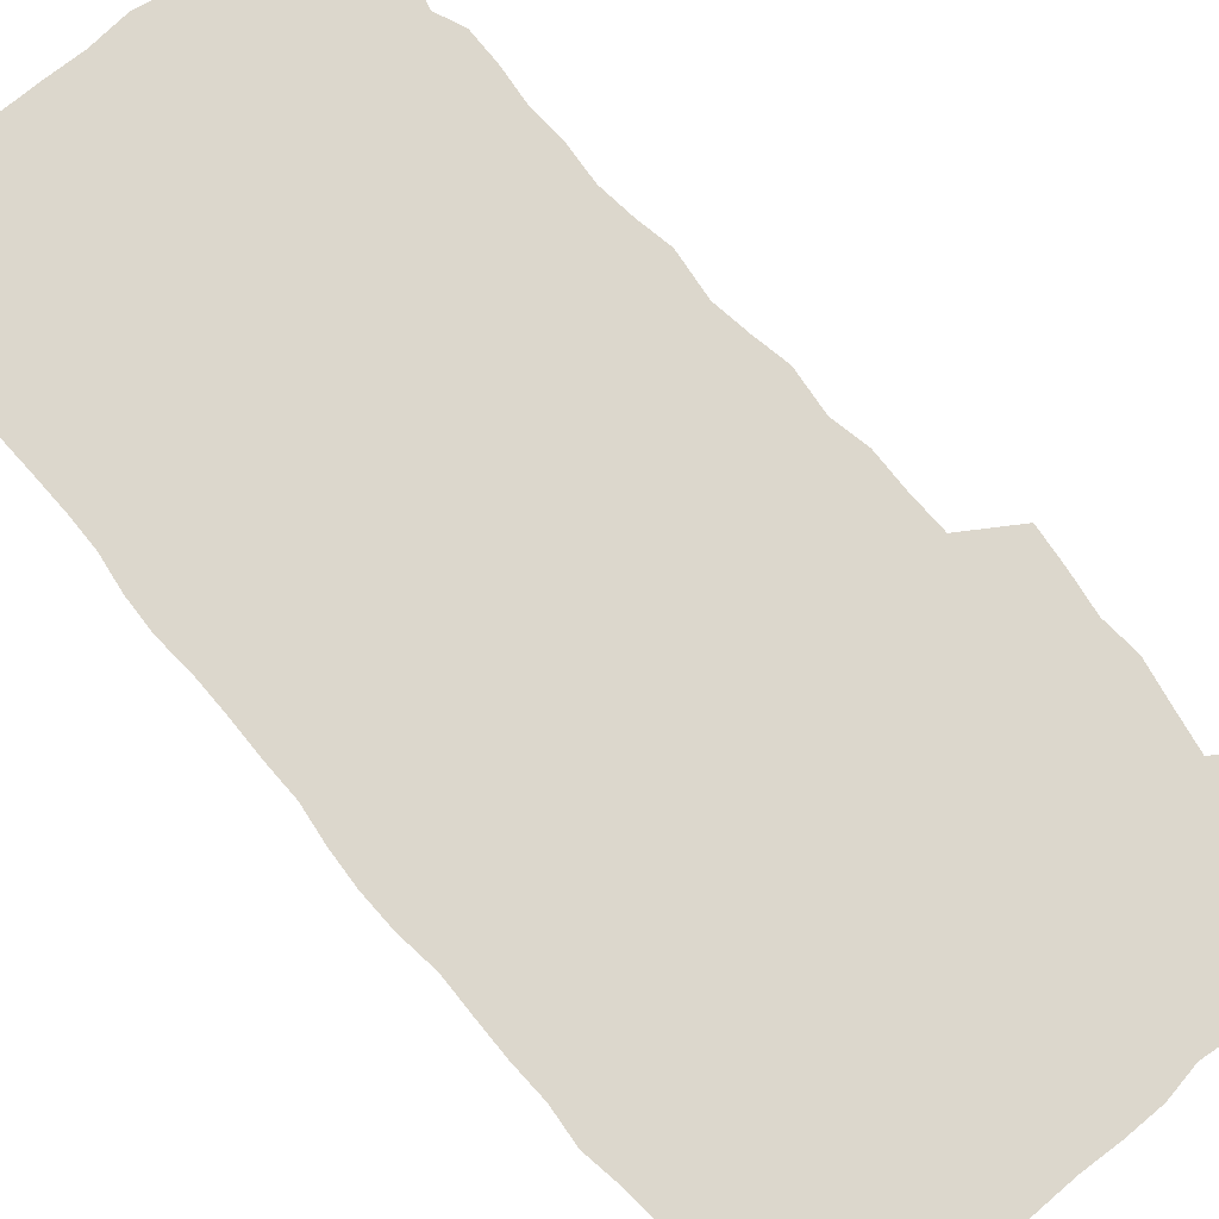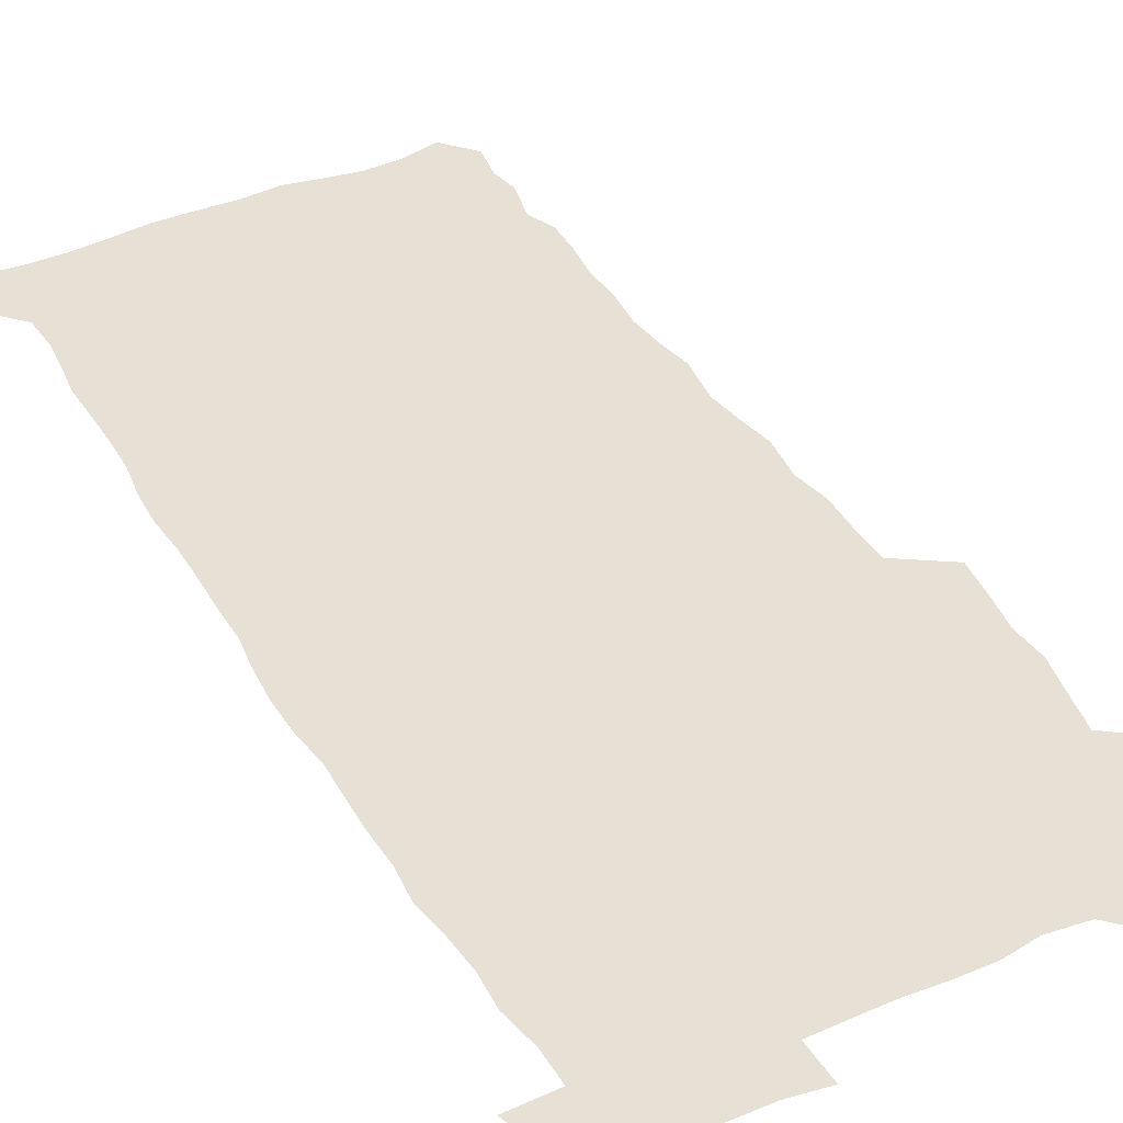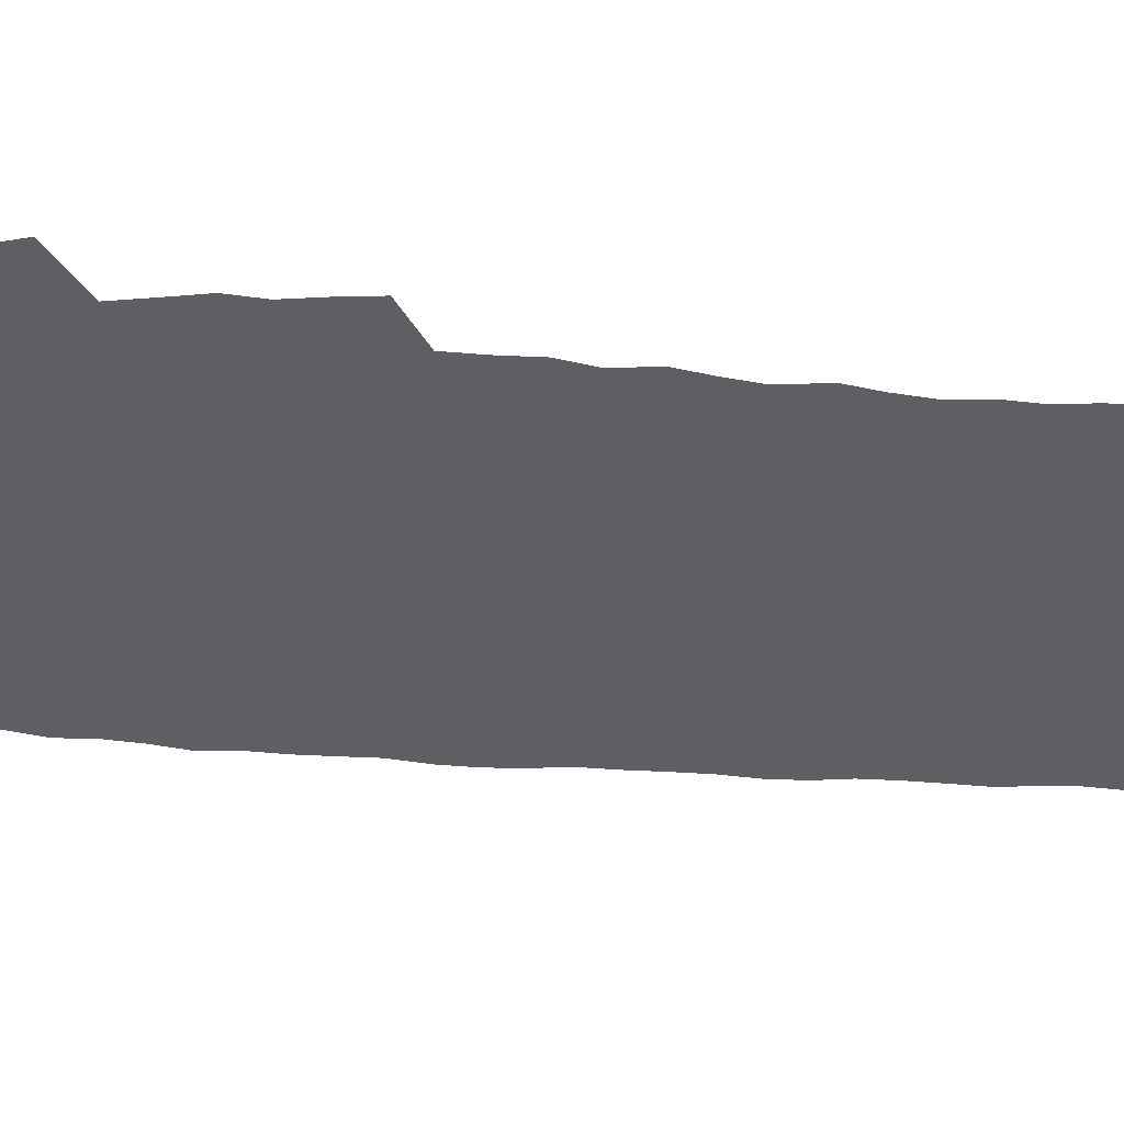
<metadata>
{"format":"obj","ext":"obj","renderer":"f3d","projection":"perspective","resolution":1024,"background":"white","views":[{"elev":72.8,"azim":139.2,"up":"+Z"},{"elev":39.1,"azim":151.5,"up":"+Z"},{"elev":-41.1,"azim":-95.8,"up":"+Z"}]}
</metadata>
<code>
v 457.9 527.1 0
v 462.2 541.2 0
v 465.6 555.6 0
v 465.8 570 0
v 464.8 585.1 0
v 470.4 429.6 0
v 472.5 445.7 0
v 475.2 462 0
v 474.2 477.3 0
v 477.6 493.5 0
v 480.8 509.8 0
v 481.1 524.5 0
v 478.3 540 0
v 483.5 553.8 0
v 481.4 569.2 0
v 478.9 586.9 0
v 491.7 154.5 0
v 494.2 169.3 0
v 492.3 181.3 0
v 496.4 198.3 0
v 492 209.6 0
v 492.6 224.3 0
v 494.6 240.5 0
v 494 255 0
v 495.7 271.8 0
v 494.4 286.8 0
v 492 301.1 0
v 494.7 320.4 0
v 492.9 335.4 0
v 490.4 350.2 0
v 492.7 368.3 0
v 490 383.6 0
v 490.8 400.2 0
v 490.8 416.1 0
v 493.8 433.2 0
v 493.4 448.4 0
v 495.4 464 0
v 495.5 479 0
v 495.4 494.1 0
v 497.6 509.6 0
v 497.5 524.4 0
v 498.3 539 0
v 497.3 554.5 0
v 495.6 570.2 0
v 493.4 587.2 0
v 502.9 141.5 0
v 509.6 160.5 0
v 513.7 177.3 0
v 512 189.8 0
v 513.6 205.3 0
v 513.9 220.1 0
v 516.2 236.7 0
v 516.7 251.8 0
v 516.1 266.2 0
v 514.4 280 0
v 513.7 294.9 0
v 510.6 308.6 0
v 511.3 325 0
v 511.6 341.2 0
v 511 356.7 0
v 511.2 372.8 0
v 512.4 389.1 0
v 512.6 404.3 0
v 509.3 418.8 0
v 510.7 434.7 0
v 512.2 450.3 0
v 512.2 464.9 0
v 510.4 479.6 0
v 512.7 494.7 0
v 513.2 509.5 0
v 514 524.1 0
v 513.3 539 0
v 512 554.4 0
v 510.2 570.2 0
v 507.2 589.1 0
v 519.4 145.5 0
v 524.1 162.4 0
v 528.7 181.2 0
v 528 194.2 0
v 530 210.6 0
v 531.3 226.4 0
v 531.7 241.2 0
v 531.9 256.1 0
v 531.6 270.7 0
v 530.7 285.1 0
v 529.9 299.7 0
v 529.6 315 0
v 529.5 330.3 0
v 529 345.4 0
v 528.2 360.3 0
v 528.1 375.7 0
v 528.2 391 0
v 527.9 406.2 0
v 527.3 421.1 0
v 527.4 436.2 0
v 526.9 450.9 0
v 527.3 465.7 0
v 530 480.9 0
v 528.9 495.2 0
v 528.9 509.6 0
v 528.8 524 0
v 528.9 538.3 0
v 527.4 553.7 0
v 524.2 571.8 0
v 534.3 146 0
v 539.4 164.7 0
v 542.3 182.2 0
v 545.5 200.5 0
v 546.1 215.3 0
v 546.5 230.2 0
v 546.6 244.6 0
v 546.2 258.8 0
v 545.7 273.1 0
v 545.5 288 0
v 544.9 302.7 0
v 545.1 318.2 0
v 544.1 332.3 0
v 543.8 347.3 0
v 543.4 362.1 0
v 544 378 0
v 543 392.2 0
v 544.5 408.4 0
v 543.7 422.7 0
v 543.9 437.5 0
v 544.3 452.3 0
v 544.3 466.7 0
v 544.1 481.1 0
v 544 495.4 0
v 544 509.6 0
v 543.5 523.9 0
v 544.5 537.7 0
v 542 554.2 0
v 540.4 570 0
v 548.7 143.7 0
v 553.1 162.9 0
v 557.2 184.4 0
v 559.5 202.9 0
v 559.9 217.1 0
v 560.7 232.6 0
v 560.3 246.3 0
v 560.3 261 0
v 560 275.4 0
v 559.3 289.5 0
v 559.5 305 0
v 558.7 319 0
v 558.7 334.1 0
v 558.4 348.8 0
v 557.5 362.6 0
v 558.3 378.8 0
v 558.1 393.5 0
v 558.7 408.9 0
v 558.5 423.4 0
v 558.2 437.7 0
v 558.8 452.6 0
v 558.7 466.9 0
v 558.6 481.3 0
v 558.5 495.6 0
v 558.5 509.7 0
v 558.3 523.9 0
v 558.5 537.7 0
v 557.3 553.1 0
v 554.6 572.4 0
v 563.5 140.7 0
v 569.3 166.6 0
v 571 183.7 0
v 572.6 202.1 0
v 574.1 220.4 0
v 574.3 234 0
v 573.9 247.4 0
v 573.9 261.9 0
v 573.8 276.8 0
v 573.6 291.4 0
v 573.3 306 0
v 573.4 321.1 0
v 573 335.5 0
v 572 349.2 0
v 573.2 365.7 0
v 573.3 380.6 0
v 573.1 394.8 0
v 573.1 409.4 0
v 573 423.8 0
v 573 438.3 0
v 573.4 453.1 0
v 572.8 467.2 0
v 572.9 481.5 0
v 573.2 495.8 0
v 573.1 509.9 0
v 572.8 524.1 0
v 572.5 538.5 0
v 571.6 554 0
v 569.7 572.2 0
v 580.4 142 0
v 584.1 167.3 0
v 585.5 185.3 0
v 586.4 202.7 0
v 587 218.4 0
v 587.3 234.4 0
v 587.4 248.1 0
v 587.4 261.8 0
v 587.5 278.2 0
v 587.1 291.6 0
v 587.2 307 0
v 587.1 321.3 0
v 587.2 336.8 0
v 586.9 351 0
v 587.1 365.9 0
v 587 380 0
v 587.3 395.1 0
v 587.2 409.5 0
v 587.2 424 0
v 587.1 438.2 0
v 587.2 453.1 0
v 587.4 467.4 0
v 587.3 481.6 0
v 587.3 495.9 0
v 587.4 510 0
v 587.2 524.2 0
v 587 538.6 0
v 586.3 554.1 0
v 585.3 571.2 0
v 596.9 141.4 0
v 598.6 165.7 0
v 599.7 186.8 0
v 600 202.4 0
v 600.2 217.8 0
v 600 234.8 0
v 600.9 246.9 0
v 600.9 261.5 0
v 600.8 277.9 0
v 600.8 292 0
v 600.9 306.3 0
v 600.8 320.9 0
v 600.8 337.7 0
v 600.8 351.1 0
v 601.1 366.6 0
v 601.1 380.9 0
v 601.3 394.9 0
v 601.3 409.5 0
v 601.3 423.8 0
v 601.3 438.2 0
v 601.4 453.3 0
v 601.5 467.4 0
v 601.5 481.7 0
v 601.5 496 0
v 601.6 510.2 0
v 601.6 524.2 0
v 601.4 538.1 0
v 600.9 555.2 0
v 600.5 571.3 0
v 613.4 141.2 0
v 613.5 163.3 0
v 613.6 185.3 0
v 613.7 202.9 0
v 613.9 217 0
v 613.9 232.5 0
v 614.1 248.1 0
v 614.2 261.2 0
v 614.1 278 0
v 614.3 292 0
v 614.6 305.9 0
v 614.6 321.2 0
v 614.6 336.4 0
v 614.7 351.9 0
v 615 366 0
v 615.4 379.9 0
v 615.3 395.1 0
v 615.5 409.2 0
v 615.5 423.7 0
v 615.4 438.6 0
v 615.7 453 0
v 615.7 467.4 0
v 615.8 481.6 0
v 616.2 496.1 0
v 615.9 510.6 0
v 615.9 524.8 0
v 615.7 539 0
v 615.8 554.3 0
v 615.6 571.5 0
v 615.4 588.8 0
v 629.5 143.1 0
v 628.2 167.7 0
v 628.1 182.9 0
v 626.9 202.7 0
v 627.3 216.5 0
v 627.8 230.6 0
v 627.6 246.5 0
v 627.6 261.9 0
v 627.9 276.4 0
v 628.4 290.1 0
v 628.4 305.1 0
v 628.6 320.4 0
v 628.4 336 0
v 628.4 351.1 0
v 628.8 365.4 0
v 629.4 379.6 0
v 629.6 394.3 0
v 629.6 408.9 0
v 630 423.3 0
v 630.8 437.4 0
v 629.9 452.9 0
v 629.8 467.3 0
v 630.2 481.6 0
v 630.5 496.1 0
v 630.5 510.6 0
v 630.4 525 0
v 630.4 539.5 0
v 630.5 554.3 0
v 630.8 569.7 0
v 630.9 586.3 0
v 645.3 144.5 0
v 642.6 166.7 0
v 642.1 182.5 0
v 641.6 198.8 0
v 641.6 213.8 0
v 641.7 228.8 0
v 641.3 244.7 0
v 643 258.1 0
v 642.1 274.5 0
v 641.5 290.8 0
v 642 304.7 0
v 642.9 318.7 0
v 643 334 0
v 644.7 347.9 0
v 643.4 364 0
v 644.4 378 0
v 645.5 392.4 0
v 644.7 407.8 0
v 644.7 422.7 0
v 645 437.3 0
v 644.4 452.3 0
v 646 466.7 0
v 645 481.6 0
v 645.5 496 0
v 645.5 510.6 0
v 645.5 525.3 0
v 645.3 539.9 0
v 645.4 554.7 0
v 645.5 569.5 0
v 645.9 586.1 0
v 660.7 144.5 0
v 656.1 167 0
v 656.4 180.6 0
v 656.5 195.2 0
v 655.9 211.1 0
v 655.6 226.6 0
v 656.3 241.1 0
v 657.1 255.7 0
v 656.9 271.3 0
v 657.8 286 0
v 658.4 300.7 0
v 657.3 316.7 0
v 659.4 330.5 0
v 660.2 345.2 0
v 658.4 361.9 0
v 660 376.1 0
v 660.9 390.8 0
v 660 406.5 0
v 660.1 421.4 0
v 661.1 436 0
v 660.8 451.1 0
v 662.2 465.8 0
v 661.1 481.1 0
v 660.9 495.8 0
v 661.1 510.6 0
v 662.1 525.6 0
v 661 540.5 0
v 660.7 555.4 0
v 660.2 569.8 0
v 660.7 585.3 0
v 676.2 142.9 0
v 672.3 162.4 0
v 671.2 177.4 0
v 670.5 192.5 0
v 671.9 206 0
v 673.8 219.5 0
v 673.6 234.9 0
v 673.5 250.4 0
v 674 265.5 0
v 676.3 279.6 0
v 677.2 294.5 0
v 676.3 310.8 0
v 676.5 326.3 0
v 677.1 341.6 0
v 677.1 357.4 0
v 679.2 372 0
v 680.4 387 0
v 680.3 402.6 0
v 678.6 418.9 0
v 679.2 434 0
v 679.7 449.3 0
v 679.4 464.7 0
v 681 479.8 0
v 678.8 495.4 0
v 677.8 510.5 0
v 678.8 525.6 0
v 676.2 541.4 0
v 676.2 556.4 0
v 675.4 570.6 0
v 675.5 585.3 0
v 675.6 599.8 0
v 690.7 142.5 0
v 687.9 159.3 0
v 695.9 556.8 0
v 691.3 572 0
v 690.6 586.2 0
v 691.9 601.9 0
f 11 12 1
f 1 12 2
f 12 13 2
f 2 13 3
f 13 14 3
f 3 14 4
f 14 15 4
f 4 15 5
f 15 16 5
f 34 35 6
f 6 35 7
f 35 36 7
f 7 36 8
f 36 37 8
f 8 37 9
f 37 38 9
f 9 38 10
f 38 39 10
f 10 39 11
f 39 40 11
f 11 40 12
f 40 41 12
f 12 41 13
f 41 42 13
f 13 42 14
f 42 43 14
f 14 43 15
f 43 44 15
f 15 44 16
f 44 45 16
f 46 47 17
f 17 47 18
f 47 48 18
f 18 48 19
f 48 49 19
f 19 49 20
f 49 50 20
f 20 50 21
f 50 51 21
f 21 51 22
f 51 52 22
f 22 52 23
f 52 53 23
f 23 53 24
f 53 54 24
f 24 54 25
f 54 55 25
f 25 55 26
f 55 56 26
f 26 56 27
f 56 57 27
f 27 57 28
f 57 58 28
f 28 58 29
f 58 59 29
f 29 59 30
f 59 60 30
f 30 60 31
f 60 61 31
f 31 61 32
f 61 62 32
f 32 62 33
f 62 63 33
f 33 63 34
f 63 64 34
f 34 64 35
f 64 65 35
f 35 65 36
f 65 66 36
f 36 66 37
f 66 67 37
f 37 67 38
f 67 68 38
f 38 68 39
f 68 69 39
f 39 69 40
f 69 70 40
f 40 70 41
f 70 71 41
f 41 71 42
f 71 72 42
f 42 72 43
f 72 73 43
f 43 73 44
f 73 74 44
f 44 74 45
f 74 75 45
f 46 76 47
f 76 77 47
f 47 77 48
f 77 78 48
f 48 78 49
f 78 79 49
f 49 79 50
f 79 80 50
f 50 80 51
f 80 81 51
f 51 81 52
f 81 82 52
f 52 82 53
f 82 83 53
f 53 83 54
f 83 84 54
f 54 84 55
f 84 85 55
f 55 85 56
f 85 86 56
f 56 86 57
f 86 87 57
f 57 87 58
f 87 88 58
f 58 88 59
f 88 89 59
f 59 89 60
f 89 90 60
f 60 90 61
f 90 91 61
f 61 91 62
f 91 92 62
f 62 92 63
f 92 93 63
f 63 93 64
f 93 94 64
f 64 94 65
f 94 95 65
f 65 95 66
f 95 96 66
f 66 96 67
f 96 97 67
f 67 97 68
f 97 98 68
f 68 98 69
f 98 99 69
f 69 99 70
f 99 100 70
f 70 100 71
f 100 101 71
f 71 101 72
f 101 102 72
f 72 102 73
f 102 103 73
f 73 103 74
f 103 104 74
f 74 104 75
f 76 105 77
f 105 106 77
f 77 106 78
f 106 107 78
f 78 107 79
f 107 108 79
f 79 108 80
f 108 109 80
f 80 109 81
f 109 110 81
f 81 110 82
f 110 111 82
f 82 111 83
f 111 112 83
f 83 112 84
f 112 113 84
f 84 113 85
f 113 114 85
f 85 114 86
f 114 115 86
f 86 115 87
f 115 116 87
f 87 116 88
f 116 117 88
f 88 117 89
f 117 118 89
f 89 118 90
f 118 119 90
f 90 119 91
f 119 120 91
f 91 120 92
f 120 121 92
f 92 121 93
f 121 122 93
f 93 122 94
f 122 123 94
f 94 123 95
f 123 124 95
f 95 124 96
f 124 125 96
f 96 125 97
f 125 126 97
f 97 126 98
f 126 127 98
f 98 127 99
f 127 128 99
f 99 128 100
f 128 129 100
f 100 129 101
f 129 130 101
f 101 130 102
f 130 131 102
f 102 131 103
f 131 132 103
f 103 132 104
f 132 133 104
f 105 134 106
f 134 135 106
f 106 135 107
f 135 136 107
f 107 136 108
f 136 137 108
f 108 137 109
f 137 138 109
f 109 138 110
f 138 139 110
f 110 139 111
f 139 140 111
f 111 140 112
f 140 141 112
f 112 141 113
f 141 142 113
f 113 142 114
f 142 143 114
f 114 143 115
f 143 144 115
f 115 144 116
f 144 145 116
f 116 145 117
f 145 146 117
f 117 146 118
f 146 147 118
f 118 147 119
f 147 148 119
f 119 148 120
f 148 149 120
f 120 149 121
f 149 150 121
f 121 150 122
f 150 151 122
f 122 151 123
f 151 152 123
f 123 152 124
f 152 153 124
f 124 153 125
f 153 154 125
f 125 154 126
f 154 155 126
f 126 155 127
f 155 156 127
f 127 156 128
f 156 157 128
f 128 157 129
f 157 158 129
f 129 158 130
f 158 159 130
f 130 159 131
f 159 160 131
f 131 160 132
f 160 161 132
f 132 161 133
f 161 162 133
f 134 163 135
f 163 164 135
f 135 164 136
f 164 165 136
f 136 165 137
f 165 166 137
f 137 166 138
f 166 167 138
f 138 167 139
f 167 168 139
f 139 168 140
f 168 169 140
f 140 169 141
f 169 170 141
f 141 170 142
f 170 171 142
f 142 171 143
f 171 172 143
f 143 172 144
f 172 173 144
f 144 173 145
f 173 174 145
f 145 174 146
f 174 175 146
f 146 175 147
f 175 176 147
f 147 176 148
f 176 177 148
f 148 177 149
f 177 178 149
f 149 178 150
f 178 179 150
f 150 179 151
f 179 180 151
f 151 180 152
f 180 181 152
f 152 181 153
f 181 182 153
f 153 182 154
f 182 183 154
f 154 183 155
f 183 184 155
f 155 184 156
f 184 185 156
f 156 185 157
f 185 186 157
f 157 186 158
f 186 187 158
f 158 187 159
f 187 188 159
f 159 188 160
f 188 189 160
f 160 189 161
f 189 190 161
f 161 190 162
f 190 191 162
f 163 192 164
f 192 193 164
f 164 193 165
f 193 194 165
f 165 194 166
f 194 195 166
f 166 195 167
f 195 196 167
f 167 196 168
f 196 197 168
f 168 197 169
f 197 198 169
f 169 198 170
f 198 199 170
f 170 199 171
f 199 200 171
f 171 200 172
f 200 201 172
f 172 201 173
f 201 202 173
f 173 202 174
f 202 203 174
f 174 203 175
f 203 204 175
f 175 204 176
f 204 205 176
f 176 205 177
f 205 206 177
f 177 206 178
f 206 207 178
f 178 207 179
f 207 208 179
f 179 208 180
f 208 209 180
f 180 209 181
f 209 210 181
f 181 210 182
f 210 211 182
f 182 211 183
f 211 212 183
f 183 212 184
f 212 213 184
f 184 213 185
f 213 214 185
f 185 214 186
f 214 215 186
f 186 215 187
f 215 216 187
f 187 216 188
f 216 217 188
f 188 217 189
f 217 218 189
f 189 218 190
f 218 219 190
f 190 219 191
f 219 220 191
f 192 221 193
f 221 222 193
f 193 222 194
f 222 223 194
f 194 223 195
f 223 224 195
f 195 224 196
f 224 225 196
f 196 225 197
f 225 226 197
f 197 226 198
f 226 227 198
f 198 227 199
f 227 228 199
f 199 228 200
f 228 229 200
f 200 229 201
f 229 230 201
f 201 230 202
f 230 231 202
f 202 231 203
f 231 232 203
f 203 232 204
f 232 233 204
f 204 233 205
f 233 234 205
f 205 234 206
f 234 235 206
f 206 235 207
f 235 236 207
f 207 236 208
f 236 237 208
f 208 237 209
f 237 238 209
f 209 238 210
f 238 239 210
f 210 239 211
f 239 240 211
f 211 240 212
f 240 241 212
f 212 241 213
f 241 242 213
f 213 242 214
f 242 243 214
f 214 243 215
f 243 244 215
f 215 244 216
f 244 245 216
f 216 245 217
f 245 246 217
f 217 246 218
f 246 247 218
f 218 247 219
f 247 248 219
f 219 248 220
f 248 249 220
f 221 250 222
f 250 251 222
f 222 251 223
f 251 252 223
f 223 252 224
f 252 253 224
f 224 253 225
f 253 254 225
f 225 254 226
f 254 255 226
f 226 255 227
f 255 256 227
f 227 256 228
f 256 257 228
f 228 257 229
f 257 258 229
f 229 258 230
f 258 259 230
f 230 259 231
f 259 260 231
f 231 260 232
f 260 261 232
f 232 261 233
f 261 262 233
f 233 262 234
f 262 263 234
f 234 263 235
f 263 264 235
f 235 264 236
f 264 265 236
f 236 265 237
f 265 266 237
f 237 266 238
f 266 267 238
f 238 267 239
f 267 268 239
f 239 268 240
f 268 269 240
f 240 269 241
f 269 270 241
f 241 270 242
f 270 271 242
f 242 271 243
f 271 272 243
f 243 272 244
f 272 273 244
f 244 273 245
f 273 274 245
f 245 274 246
f 274 275 246
f 246 275 247
f 275 276 247
f 247 276 248
f 276 277 248
f 248 277 249
f 277 278 249
f 250 280 251
f 280 281 251
f 251 281 252
f 281 282 252
f 252 282 253
f 282 283 253
f 253 283 254
f 283 284 254
f 254 284 255
f 284 285 255
f 255 285 256
f 285 286 256
f 256 286 257
f 286 287 257
f 257 287 258
f 287 288 258
f 258 288 259
f 288 289 259
f 259 289 260
f 289 290 260
f 260 290 261
f 290 291 261
f 261 291 262
f 291 292 262
f 262 292 263
f 292 293 263
f 263 293 264
f 293 294 264
f 264 294 265
f 294 295 265
f 265 295 266
f 295 296 266
f 266 296 267
f 296 297 267
f 267 297 268
f 297 298 268
f 268 298 269
f 298 299 269
f 269 299 270
f 299 300 270
f 270 300 271
f 300 301 271
f 271 301 272
f 301 302 272
f 272 302 273
f 302 303 273
f 273 303 274
f 303 304 274
f 274 304 275
f 304 305 275
f 275 305 276
f 305 306 276
f 276 306 277
f 306 307 277
f 277 307 278
f 307 308 278
f 278 308 279
f 308 309 279
f 280 310 281
f 310 311 281
f 281 311 282
f 311 312 282
f 282 312 283
f 312 313 283
f 283 313 284
f 313 314 284
f 284 314 285
f 314 315 285
f 285 315 286
f 315 316 286
f 286 316 287
f 316 317 287
f 287 317 288
f 317 318 288
f 288 318 289
f 318 319 289
f 289 319 290
f 319 320 290
f 290 320 291
f 320 321 291
f 291 321 292
f 321 322 292
f 292 322 293
f 322 323 293
f 293 323 294
f 323 324 294
f 294 324 295
f 324 325 295
f 295 325 296
f 325 326 296
f 296 326 297
f 326 327 297
f 297 327 298
f 327 328 298
f 298 328 299
f 328 329 299
f 299 329 300
f 329 330 300
f 300 330 301
f 330 331 301
f 301 331 302
f 331 332 302
f 302 332 303
f 332 333 303
f 303 333 304
f 333 334 304
f 304 334 305
f 334 335 305
f 305 335 306
f 335 336 306
f 306 336 307
f 336 337 307
f 307 337 308
f 337 338 308
f 308 338 309
f 338 339 309
f 310 340 311
f 340 341 311
f 311 341 312
f 341 342 312
f 312 342 313
f 342 343 313
f 313 343 314
f 343 344 314
f 314 344 315
f 344 345 315
f 315 345 316
f 345 346 316
f 316 346 317
f 346 347 317
f 317 347 318
f 347 348 318
f 318 348 319
f 348 349 319
f 319 349 320
f 349 350 320
f 320 350 321
f 350 351 321
f 321 351 322
f 351 352 322
f 322 352 323
f 352 353 323
f 323 353 324
f 353 354 324
f 324 354 325
f 354 355 325
f 325 355 326
f 355 356 326
f 326 356 327
f 356 357 327
f 327 357 328
f 357 358 328
f 328 358 329
f 358 359 329
f 329 359 330
f 359 360 330
f 330 360 331
f 360 361 331
f 331 361 332
f 361 362 332
f 332 362 333
f 362 363 333
f 333 363 334
f 363 364 334
f 334 364 335
f 364 365 335
f 335 365 336
f 365 366 336
f 336 366 337
f 366 367 337
f 337 367 338
f 367 368 338
f 338 368 339
f 368 369 339
f 340 370 341
f 370 371 341
f 341 371 342
f 371 372 342
f 342 372 343
f 372 373 343
f 343 373 344
f 373 374 344
f 344 374 345
f 374 375 345
f 345 375 346
f 375 376 346
f 346 376 347
f 376 377 347
f 347 377 348
f 377 378 348
f 348 378 349
f 378 379 349
f 349 379 350
f 379 380 350
f 350 380 351
f 380 381 351
f 351 381 352
f 381 382 352
f 352 382 353
f 382 383 353
f 353 383 354
f 383 384 354
f 354 384 355
f 384 385 355
f 355 385 356
f 385 386 356
f 356 386 357
f 386 387 357
f 357 387 358
f 387 388 358
f 358 388 359
f 388 389 359
f 359 389 360
f 389 390 360
f 360 390 361
f 390 391 361
f 361 391 362
f 391 392 362
f 362 392 363
f 392 393 363
f 363 393 364
f 393 394 364
f 364 394 365
f 394 395 365
f 365 395 366
f 395 396 366
f 366 396 367
f 396 397 367
f 367 397 368
f 397 398 368
f 368 398 369
f 398 399 369
f 370 401 371
f 401 402 371
f 371 402 372
f 397 403 398
f 403 404 398
f 398 404 399
f 404 405 399
f 399 405 400
f 405 406 400

</code>
